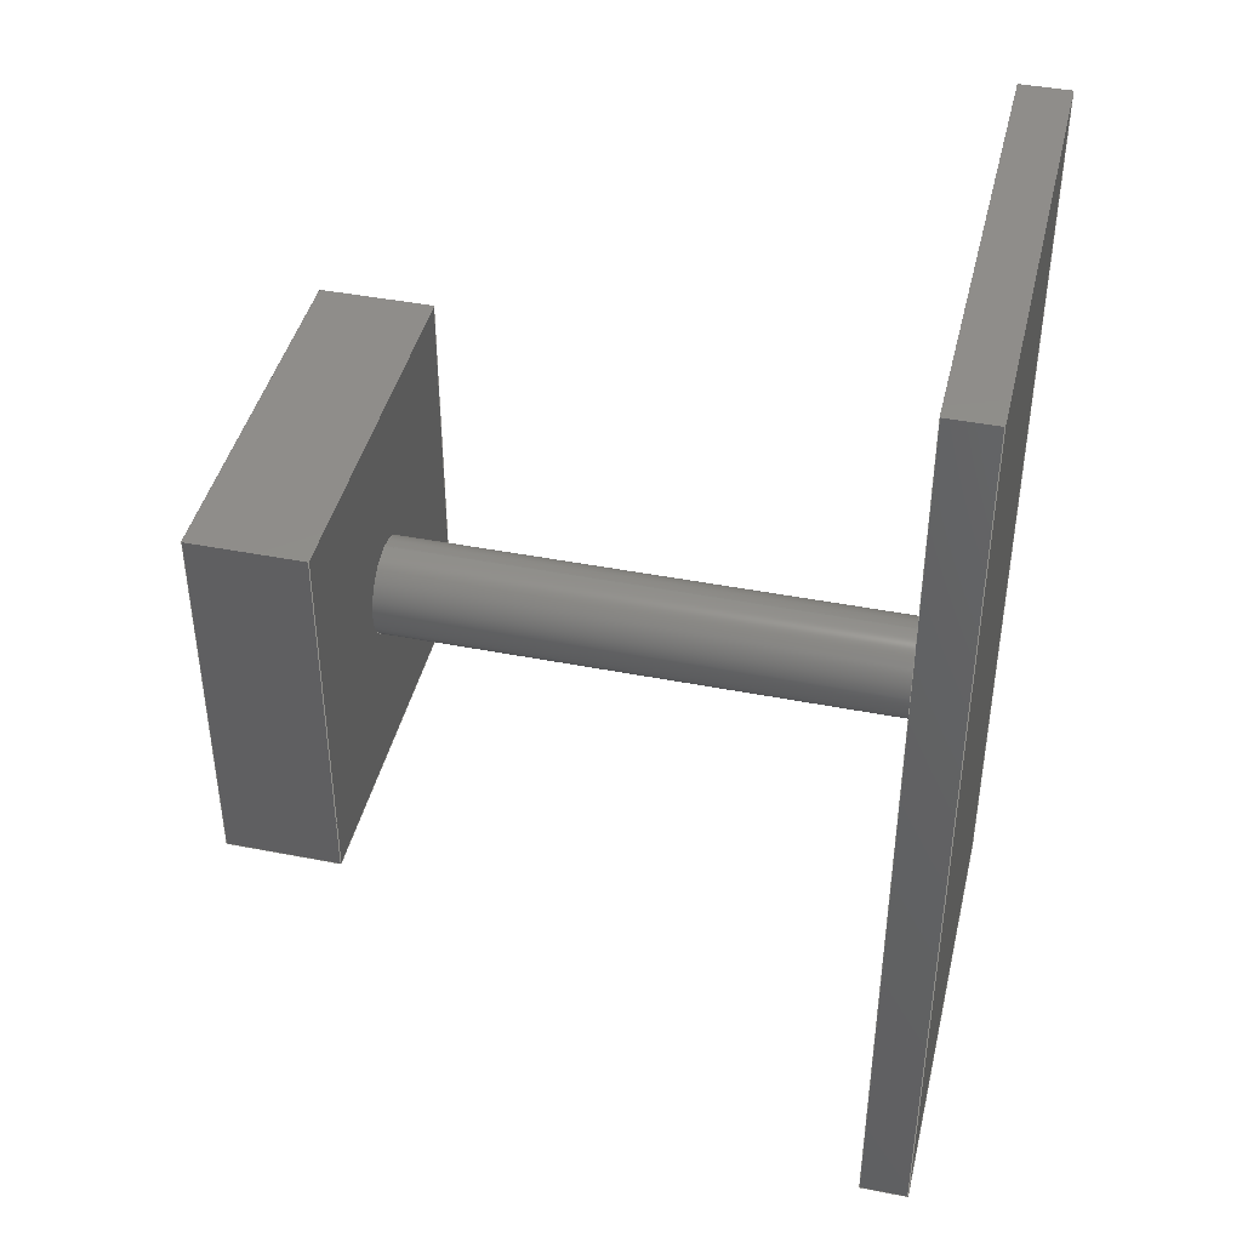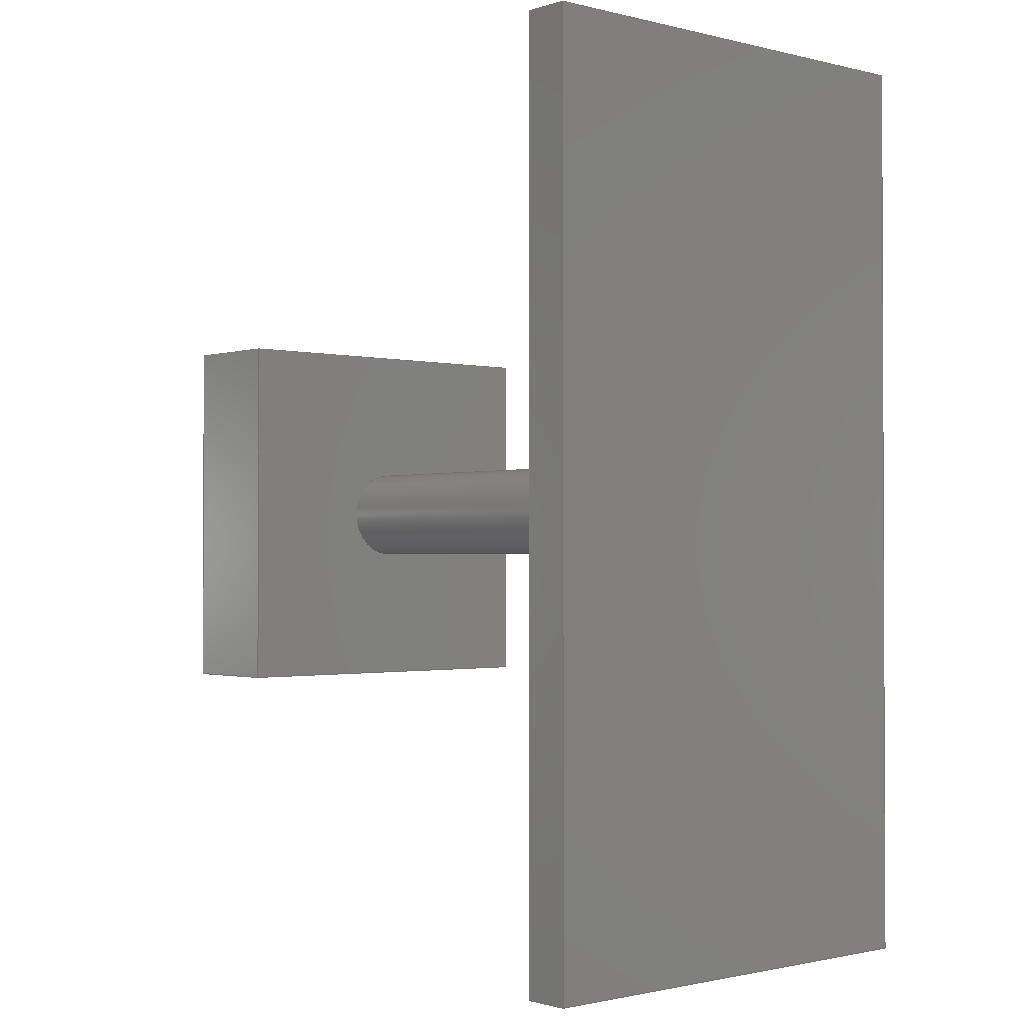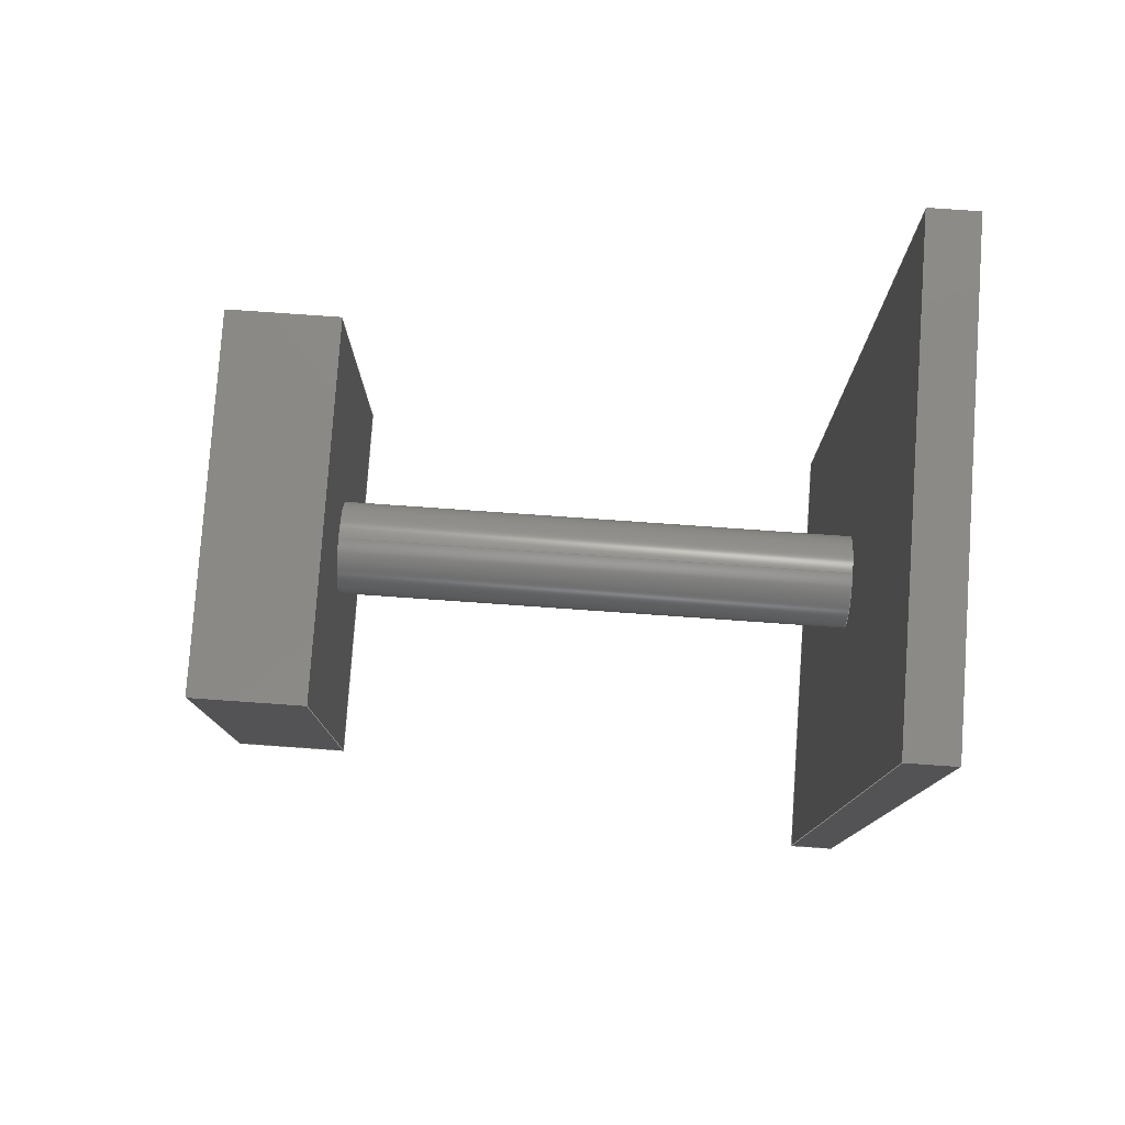
<metadata>
{"format":"step","ext":"step","renderer":"f3d","projection":"perspective","resolution":1024,"background":"white","views":[{"elev":42.5,"azim":-166.8,"up":"+Z"},{"elev":-1.3,"azim":-131.4,"up":"+Z"},{"elev":79.1,"azim":-176.0,"up":"+Z"}]}
</metadata>
<code>
ISO-10303-21;
DATA;
#1=MECHANICAL_DESIGN_GEOMETRIC_PRESENTATION_REPRESENTATION('',(#4),#361);
#2=SHAPE_REPRESENTATION_RELATIONSHIP('SRR','None',#368,#3);
#3=ADVANCED_BREP_SHAPE_REPRESENTATION('',(#5),#360);
#4=STYLED_ITEM('',(#378),#5);
#5=MANIFOLD_SOLID_BREP('Body1',#213);
#6=CYLINDRICAL_SURFACE('',#234,0.5);
#7=FACE_BOUND('',#25,.T.);
#8=FACE_BOUND('',#37,.T.);
#9=CIRCLE('',#228,0.5);
#10=CIRCLE('',#235,0.5);
#11=FACE_OUTER_BOUND('',#24,.T.);
#12=FACE_OUTER_BOUND('',#26,.T.);
#13=FACE_OUTER_BOUND('',#27,.T.);
#14=FACE_OUTER_BOUND('',#28,.T.);
#15=FACE_OUTER_BOUND('',#29,.T.);
#16=FACE_OUTER_BOUND('',#30,.T.);
#17=FACE_OUTER_BOUND('',#31,.T.);
#18=FACE_OUTER_BOUND('',#32,.T.);
#19=FACE_OUTER_BOUND('',#33,.T.);
#20=FACE_OUTER_BOUND('',#34,.T.);
#21=FACE_OUTER_BOUND('',#35,.T.);
#22=FACE_OUTER_BOUND('',#36,.T.);
#23=FACE_OUTER_BOUND('',#38,.T.);
#24=EDGE_LOOP('',(#134,#135,#136,#137));
#25=EDGE_LOOP('',(#138));
#26=EDGE_LOOP('',(#139,#140,#141,#142));
#27=EDGE_LOOP('',(#143,#144,#145,#146));
#28=EDGE_LOOP('',(#147,#148,#149,#150));
#29=EDGE_LOOP('',(#151,#152,#153,#154));
#30=EDGE_LOOP('',(#155,#156,#157,#158));
#31=EDGE_LOOP('',(#159,#160,#161,#162));
#32=EDGE_LOOP('',(#163,#164,#165,#166));
#33=EDGE_LOOP('',(#167,#168,#169,#170));
#34=EDGE_LOOP('',(#171,#172,#173,#174));
#35=EDGE_LOOP('',(#175,#176,#177,#178));
#36=EDGE_LOOP('',(#179,#180,#181,#182));
#37=EDGE_LOOP('',(#183));
#38=EDGE_LOOP('',(#184,#185,#186,#187));
#39=LINE('',#303,#64);
#40=LINE('',#305,#65);
#41=LINE('',#307,#66);
#42=LINE('',#308,#67);
#43=LINE('',#313,#68);
#44=LINE('',#315,#69);
#45=LINE('',#316,#70);
#46=LINE('',#319,#71);
#47=LINE('',#320,#72);
#48=LINE('',#323,#73);
#49=LINE('',#324,#74);
#50=LINE('',#326,#75);
#51=LINE('',#330,#76);
#52=LINE('',#335,#77);
#53=LINE('',#337,#78);
#54=LINE('',#339,#79);
#55=LINE('',#340,#80);
#56=LINE('',#343,#81);
#57=LINE('',#345,#82);
#58=LINE('',#346,#83);
#59=LINE('',#349,#84);
#60=LINE('',#351,#85);
#61=LINE('',#352,#86);
#62=LINE('',#354,#87);
#63=LINE('',#355,#88);
#64=VECTOR('',#246,1);
#65=VECTOR('',#247,1);
#66=VECTOR('',#248,1);
#67=VECTOR('',#249,1);
#68=VECTOR('',#254,1);
#69=VECTOR('',#255,1);
#70=VECTOR('',#256,1);
#71=VECTOR('',#259,1);
#72=VECTOR('',#260,1);
#73=VECTOR('',#263,1);
#74=VECTOR('',#264,1);
#75=VECTOR('',#267,1);
#76=VECTOR('',#272,0.5);
#77=VECTOR('',#277,1);
#78=VECTOR('',#278,1);
#79=VECTOR('',#279,1);
#80=VECTOR('',#280,1);
#81=VECTOR('',#283,1);
#82=VECTOR('',#284,1);
#83=VECTOR('',#285,1);
#84=VECTOR('',#288,1);
#85=VECTOR('',#289,1);
#86=VECTOR('',#290,1);
#87=VECTOR('',#293,1);
#88=VECTOR('',#294,1);
#89=VERTEX_POINT('',#301);
#90=VERTEX_POINT('',#302);
#91=VERTEX_POINT('',#304);
#92=VERTEX_POINT('',#306);
#93=VERTEX_POINT('',#309);
#94=VERTEX_POINT('',#312);
#95=VERTEX_POINT('',#314);
#96=VERTEX_POINT('',#318);
#97=VERTEX_POINT('',#322);
#98=VERTEX_POINT('',#329);
#99=VERTEX_POINT('',#333);
#100=VERTEX_POINT('',#334);
#101=VERTEX_POINT('',#336);
#102=VERTEX_POINT('',#338);
#103=VERTEX_POINT('',#342);
#104=VERTEX_POINT('',#344);
#105=VERTEX_POINT('',#348);
#106=VERTEX_POINT('',#350);
#107=EDGE_CURVE('',#89,#90,#39,.T.);
#108=EDGE_CURVE('',#90,#91,#40,.T.);
#109=EDGE_CURVE('',#91,#92,#41,.T.);
#110=EDGE_CURVE('',#92,#89,#42,.T.);
#111=EDGE_CURVE('',#93,#93,#9,.T.);
#112=EDGE_CURVE('',#90,#94,#43,.T.);
#113=EDGE_CURVE('',#95,#94,#44,.T.);
#114=EDGE_CURVE('',#91,#95,#45,.T.);
#115=EDGE_CURVE('',#96,#95,#46,.T.);
#116=EDGE_CURVE('',#92,#96,#47,.T.);
#117=EDGE_CURVE('',#97,#96,#48,.T.);
#118=EDGE_CURVE('',#89,#97,#49,.T.);
#119=EDGE_CURVE('',#94,#97,#50,.T.);
#120=EDGE_CURVE('',#93,#98,#51,.T.);
#121=EDGE_CURVE('',#98,#98,#10,.T.);
#122=EDGE_CURVE('',#99,#100,#52,.T.);
#123=EDGE_CURVE('',#99,#101,#53,.T.);
#124=EDGE_CURVE('',#102,#101,#54,.T.);
#125=EDGE_CURVE('',#100,#102,#55,.T.);
#126=EDGE_CURVE('',#100,#103,#56,.T.);
#127=EDGE_CURVE('',#104,#102,#57,.T.);
#128=EDGE_CURVE('',#103,#104,#58,.T.);
#129=EDGE_CURVE('',#103,#105,#59,.T.);
#130=EDGE_CURVE('',#106,#104,#60,.T.);
#131=EDGE_CURVE('',#105,#106,#61,.T.);
#132=EDGE_CURVE('',#105,#99,#62,.T.);
#133=EDGE_CURVE('',#101,#106,#63,.T.);
#134=ORIENTED_EDGE('',*,*,#107,.T.);
#135=ORIENTED_EDGE('',*,*,#108,.T.);
#136=ORIENTED_EDGE('',*,*,#109,.T.);
#137=ORIENTED_EDGE('',*,*,#110,.T.);
#138=ORIENTED_EDGE('',*,*,#111,.T.);
#139=ORIENTED_EDGE('',*,*,#108,.F.);
#140=ORIENTED_EDGE('',*,*,#112,.T.);
#141=ORIENTED_EDGE('',*,*,#113,.F.);
#142=ORIENTED_EDGE('',*,*,#114,.F.);
#143=ORIENTED_EDGE('',*,*,#109,.F.);
#144=ORIENTED_EDGE('',*,*,#114,.T.);
#145=ORIENTED_EDGE('',*,*,#115,.F.);
#146=ORIENTED_EDGE('',*,*,#116,.F.);
#147=ORIENTED_EDGE('',*,*,#110,.F.);
#148=ORIENTED_EDGE('',*,*,#116,.T.);
#149=ORIENTED_EDGE('',*,*,#117,.F.);
#150=ORIENTED_EDGE('',*,*,#118,.F.);
#151=ORIENTED_EDGE('',*,*,#107,.F.);
#152=ORIENTED_EDGE('',*,*,#118,.T.);
#153=ORIENTED_EDGE('',*,*,#119,.F.);
#154=ORIENTED_EDGE('',*,*,#112,.F.);
#155=ORIENTED_EDGE('',*,*,#119,.T.);
#156=ORIENTED_EDGE('',*,*,#117,.T.);
#157=ORIENTED_EDGE('',*,*,#115,.T.);
#158=ORIENTED_EDGE('',*,*,#113,.T.);
#159=ORIENTED_EDGE('',*,*,#111,.F.);
#160=ORIENTED_EDGE('',*,*,#120,.T.);
#161=ORIENTED_EDGE('',*,*,#121,.F.);
#162=ORIENTED_EDGE('',*,*,#120,.F.);
#163=ORIENTED_EDGE('',*,*,#122,.F.);
#164=ORIENTED_EDGE('',*,*,#123,.T.);
#165=ORIENTED_EDGE('',*,*,#124,.F.);
#166=ORIENTED_EDGE('',*,*,#125,.F.);
#167=ORIENTED_EDGE('',*,*,#126,.F.);
#168=ORIENTED_EDGE('',*,*,#125,.T.);
#169=ORIENTED_EDGE('',*,*,#127,.F.);
#170=ORIENTED_EDGE('',*,*,#128,.F.);
#171=ORIENTED_EDGE('',*,*,#129,.F.);
#172=ORIENTED_EDGE('',*,*,#128,.T.);
#173=ORIENTED_EDGE('',*,*,#130,.F.);
#174=ORIENTED_EDGE('',*,*,#131,.F.);
#175=ORIENTED_EDGE('',*,*,#132,.F.);
#176=ORIENTED_EDGE('',*,*,#131,.T.);
#177=ORIENTED_EDGE('',*,*,#133,.F.);
#178=ORIENTED_EDGE('',*,*,#123,.F.);
#179=ORIENTED_EDGE('',*,*,#133,.T.);
#180=ORIENTED_EDGE('',*,*,#130,.T.);
#181=ORIENTED_EDGE('',*,*,#127,.T.);
#182=ORIENTED_EDGE('',*,*,#124,.T.);
#183=ORIENTED_EDGE('',*,*,#121,.T.);
#184=ORIENTED_EDGE('',*,*,#132,.T.);
#185=ORIENTED_EDGE('',*,*,#122,.T.);
#186=ORIENTED_EDGE('',*,*,#126,.T.);
#187=ORIENTED_EDGE('',*,*,#129,.T.);
#188=PLANE('',#227);
#189=PLANE('',#229);
#190=PLANE('',#230);
#191=PLANE('',#231);
#192=PLANE('',#232);
#193=PLANE('',#233);
#194=PLANE('',#236);
#195=PLANE('',#237);
#196=PLANE('',#238);
#197=PLANE('',#239);
#198=PLANE('',#240);
#199=PLANE('',#241);
#200=ADVANCED_FACE('',(#11,#7),#188,.F.);
#201=ADVANCED_FACE('',(#12),#189,.T.);
#202=ADVANCED_FACE('',(#13),#190,.T.);
#203=ADVANCED_FACE('',(#14),#191,.T.);
#204=ADVANCED_FACE('',(#15),#192,.T.);
#205=ADVANCED_FACE('',(#16),#193,.T.);
#206=ADVANCED_FACE('',(#17),#6,.T.);
#207=ADVANCED_FACE('',(#18),#194,.T.);
#208=ADVANCED_FACE('',(#19),#195,.T.);
#209=ADVANCED_FACE('',(#20),#196,.T.);
#210=ADVANCED_FACE('',(#21),#197,.T.);
#211=ADVANCED_FACE('',(#22,#8),#198,.T.);
#212=ADVANCED_FACE('',(#23),#199,.F.);
#213=CLOSED_SHELL('',(#200,#201,#202,#203,#204,#205,#206,#207,#208,#209,
#210,#211,#212));
#214=DERIVED_UNIT_ELEMENT(#216,1);
#215=DERIVED_UNIT_ELEMENT(#363,3);
#216=(
MASS_UNIT()
NAMED_UNIT(*)
SI_UNIT(.KILO.,.GRAM.)
);
#217=DERIVED_UNIT((#214,#215));
#218=MEASURE_REPRESENTATION_ITEM('density measure',
POSITIVE_RATIO_MEASURE(7850),#217);
#219=PROPERTY_DEFINITION_REPRESENTATION(#224,#221);
#220=PROPERTY_DEFINITION_REPRESENTATION(#225,#222);
#221=REPRESENTATION('material name',(#223),#360);
#222=REPRESENTATION('density',(#218),#360);
#223=DESCRIPTIVE_REPRESENTATION_ITEM('Steel','Steel');
#224=PROPERTY_DEFINITION('material property','material name',#370);
#225=PROPERTY_DEFINITION('material property','density of part',#370);
#226=AXIS2_PLACEMENT_3D('placement',#299,#242,#243);
#227=AXIS2_PLACEMENT_3D('',#300,#244,#245);
#228=AXIS2_PLACEMENT_3D('',#310,#250,#251);
#229=AXIS2_PLACEMENT_3D('',#311,#252,#253);
#230=AXIS2_PLACEMENT_3D('',#317,#257,#258);
#231=AXIS2_PLACEMENT_3D('',#321,#261,#262);
#232=AXIS2_PLACEMENT_3D('',#325,#265,#266);
#233=AXIS2_PLACEMENT_3D('',#327,#268,#269);
#234=AXIS2_PLACEMENT_3D('',#328,#270,#271);
#235=AXIS2_PLACEMENT_3D('',#331,#273,#274);
#236=AXIS2_PLACEMENT_3D('',#332,#275,#276);
#237=AXIS2_PLACEMENT_3D('',#341,#281,#282);
#238=AXIS2_PLACEMENT_3D('',#347,#286,#287);
#239=AXIS2_PLACEMENT_3D('',#353,#291,#292);
#240=AXIS2_PLACEMENT_3D('',#356,#295,#296);
#241=AXIS2_PLACEMENT_3D('',#357,#297,#298);
#242=DIRECTION('axis',(0,0,1));
#243=DIRECTION('refdir',(1,0,0));
#244=DIRECTION('center_axis',(1,0,0));
#245=DIRECTION('ref_axis',(0,0,-1));
#246=DIRECTION('',(0,0,1));
#247=DIRECTION('',(0,1,0));
#248=DIRECTION('',(0,0,-1));
#249=DIRECTION('',(0,-1,0));
#250=DIRECTION('center_axis',(1,0,0));
#251=DIRECTION('ref_axis',(0,0,-1));
#252=DIRECTION('center_axis',(0,0,1));
#253=DIRECTION('ref_axis',(0,-1,0));
#254=DIRECTION('',(1,0,0));
#255=DIRECTION('',(0,-1,0));
#256=DIRECTION('',(1,0,0));
#257=DIRECTION('center_axis',(0,1,0));
#258=DIRECTION('ref_axis',(0,0,1));
#259=DIRECTION('',(0,0,1));
#260=DIRECTION('',(1,0,0));
#261=DIRECTION('center_axis',(0,0,-1));
#262=DIRECTION('ref_axis',(0,1,0));
#263=DIRECTION('',(0,1,0));
#264=DIRECTION('',(1,0,0));
#265=DIRECTION('center_axis',(0,-1,0));
#266=DIRECTION('ref_axis',(0,0,-1));
#267=DIRECTION('',(0,0,-1));
#268=DIRECTION('center_axis',(1,0,0));
#269=DIRECTION('ref_axis',(0,0,-1));
#270=DIRECTION('center_axis',(1,0,0));
#271=DIRECTION('ref_axis',(0,0,-1));
#272=DIRECTION('',(-1,0,0));
#273=DIRECTION('center_axis',(-1,0,0));
#274=DIRECTION('ref_axis',(0,0,-1));
#275=DIRECTION('center_axis',(0,0,1));
#276=DIRECTION('ref_axis',(0,-1,0));
#277=DIRECTION('',(0,1,0));
#278=DIRECTION('',(1,0,0));
#279=DIRECTION('',(0,-1,0));
#280=DIRECTION('',(1,0,0));
#281=DIRECTION('center_axis',(0,1,0));
#282=DIRECTION('ref_axis',(0,0,1));
#283=DIRECTION('',(0,0,-1));
#284=DIRECTION('',(0,0,1));
#285=DIRECTION('',(1,0,0));
#286=DIRECTION('center_axis',(0,0,-1));
#287=DIRECTION('ref_axis',(0,1,0));
#288=DIRECTION('',(0,-1,0));
#289=DIRECTION('',(0,1,0));
#290=DIRECTION('',(1,0,0));
#291=DIRECTION('center_axis',(0,-1,0));
#292=DIRECTION('ref_axis',(0,0,-1));
#293=DIRECTION('',(0,0,1));
#294=DIRECTION('',(0,0,-1));
#295=DIRECTION('center_axis',(1,0,0));
#296=DIRECTION('ref_axis',(0,0,-1));
#297=DIRECTION('center_axis',(1,0,0));
#298=DIRECTION('ref_axis',(0,0,-1));
#299=CARTESIAN_POINT('',(0,0,0));
#300=CARTESIAN_POINT('Origin',(6,0,0));
#301=CARTESIAN_POINT('',(6,-2,-2));
#302=CARTESIAN_POINT('',(6,-2,2));
#303=CARTESIAN_POINT('',(6,-2,-2));
#304=CARTESIAN_POINT('',(6,2,2));
#305=CARTESIAN_POINT('',(6,-2,2));
#306=CARTESIAN_POINT('',(6,2,-2));
#307=CARTESIAN_POINT('',(6,2,2));
#308=CARTESIAN_POINT('',(6,2,-2));
#309=CARTESIAN_POINT('',(6,-6.123e-17,0.5));
#310=CARTESIAN_POINT('Origin',(6,0,0));
#311=CARTESIAN_POINT('Origin',(6,2,2));
#312=CARTESIAN_POINT('',(7.2,-2,2));
#313=CARTESIAN_POINT('',(6,-2,2));
#314=CARTESIAN_POINT('',(7.2,2,2));
#315=CARTESIAN_POINT('',(7.2,-2,2));
#316=CARTESIAN_POINT('',(6,2,2));
#317=CARTESIAN_POINT('Origin',(6,2,-2));
#318=CARTESIAN_POINT('',(7.2,2,-2));
#319=CARTESIAN_POINT('',(7.2,2,2));
#320=CARTESIAN_POINT('',(6,2,-2));
#321=CARTESIAN_POINT('Origin',(6,-2,-2));
#322=CARTESIAN_POINT('',(7.2,-2,-2));
#323=CARTESIAN_POINT('',(7.2,2,-2));
#324=CARTESIAN_POINT('',(6,-2,-2));
#325=CARTESIAN_POINT('Origin',(6,-2,2));
#326=CARTESIAN_POINT('',(7.2,-2,-2));
#327=CARTESIAN_POINT('Origin',(7.2,0,0));
#328=CARTESIAN_POINT('Origin',(0.5,0,0));
#329=CARTESIAN_POINT('',(0.5,-6.123e-17,0.5));
#330=CARTESIAN_POINT('',(0.5,-6.123e-17,0.5));
#331=CARTESIAN_POINT('Origin',(0.5,0,0));
#332=CARTESIAN_POINT('Origin',(0,2.5,5));
#333=CARTESIAN_POINT('',(0,-2.5,5));
#334=CARTESIAN_POINT('',(0,2.5,5));
#335=CARTESIAN_POINT('',(0,-2.5,5));
#336=CARTESIAN_POINT('',(0.5,-2.5,5));
#337=CARTESIAN_POINT('',(0,-2.5,5));
#338=CARTESIAN_POINT('',(0.5,2.5,5));
#339=CARTESIAN_POINT('',(0.5,-2.5,5));
#340=CARTESIAN_POINT('',(0,2.5,5));
#341=CARTESIAN_POINT('Origin',(0,2.5,-5));
#342=CARTESIAN_POINT('',(0,2.5,-5));
#343=CARTESIAN_POINT('',(0,2.5,5));
#344=CARTESIAN_POINT('',(0.5,2.5,-5));
#345=CARTESIAN_POINT('',(0.5,2.5,5));
#346=CARTESIAN_POINT('',(0,2.5,-5));
#347=CARTESIAN_POINT('Origin',(0,-2.5,-5));
#348=CARTESIAN_POINT('',(0,-2.5,-5));
#349=CARTESIAN_POINT('',(0,2.5,-5));
#350=CARTESIAN_POINT('',(0.5,-2.5,-5));
#351=CARTESIAN_POINT('',(0.5,2.5,-5));
#352=CARTESIAN_POINT('',(0,-2.5,-5));
#353=CARTESIAN_POINT('Origin',(0,-2.5,5));
#354=CARTESIAN_POINT('',(0,-2.5,-5));
#355=CARTESIAN_POINT('',(0.5,-2.5,-5));
#356=CARTESIAN_POINT('Origin',(0.5,0,0));
#357=CARTESIAN_POINT('Origin',(0,0,0));
#358=UNCERTAINTY_MEASURE_WITH_UNIT(LENGTH_MEASURE(0.001),#362,
'DISTANCE_ACCURACY_VALUE',
'Maximum model space distance between geometric entities at asserted c
onnectivities');
#359=UNCERTAINTY_MEASURE_WITH_UNIT(LENGTH_MEASURE(0.001),#362,
'DISTANCE_ACCURACY_VALUE',
'Maximum model space distance between geometric entities at asserted c
onnectivities');
#360=(
GEOMETRIC_REPRESENTATION_CONTEXT(3)
GLOBAL_UNCERTAINTY_ASSIGNED_CONTEXT((#358))
GLOBAL_UNIT_ASSIGNED_CONTEXT((#362,#364,#365))
REPRESENTATION_CONTEXT('','3D')
);
#361=(
GEOMETRIC_REPRESENTATION_CONTEXT(3)
GLOBAL_UNCERTAINTY_ASSIGNED_CONTEXT((#359))
GLOBAL_UNIT_ASSIGNED_CONTEXT((#362,#364,#365))
REPRESENTATION_CONTEXT('','3D')
);
#362=(
LENGTH_UNIT()
NAMED_UNIT(*)
SI_UNIT(.CENTI.,.METRE.)
);
#363=(
LENGTH_UNIT()
NAMED_UNIT(*)
SI_UNIT($,.METRE.)
);
#364=(
NAMED_UNIT(*)
PLANE_ANGLE_UNIT()
SI_UNIT($,.RADIAN.)
);
#365=(
NAMED_UNIT(*)
SI_UNIT($,.STERADIAN.)
SOLID_ANGLE_UNIT()
);
#366=SHAPE_DEFINITION_REPRESENTATION(#367,#368);
#367=PRODUCT_DEFINITION_SHAPE('',$,#370);
#368=SHAPE_REPRESENTATION('',(#226),#360);
#369=PRODUCT_DEFINITION_CONTEXT('part definition',#374,'design');
#370=PRODUCT_DEFINITION('Untitled','Untitled',#371,#369);
#371=PRODUCT_DEFINITION_FORMATION('',$,#376);
#372=PRODUCT_RELATED_PRODUCT_CATEGORY('Untitled','Untitled',(#376));
#373=APPLICATION_PROTOCOL_DEFINITION('international standard',
'automotive_design',2009,#374);
#374=APPLICATION_CONTEXT(
'Core Data for Automotive Mechanical Design Process');
#375=PRODUCT_CONTEXT('part definition',#374,'mechanical');
#376=PRODUCT('Untitled','Untitled',$,(#375));
#377=PRESENTATION_STYLE_ASSIGNMENT((#379));
#378=PRESENTATION_STYLE_ASSIGNMENT((#380));
#379=SURFACE_STYLE_USAGE(.BOTH.,#381);
#380=SURFACE_STYLE_USAGE(.BOTH.,#382);
#381=SURFACE_SIDE_STYLE('',(#383));
#382=SURFACE_SIDE_STYLE('',(#384));
#383=SURFACE_STYLE_FILL_AREA(#385);
#384=SURFACE_STYLE_FILL_AREA(#386);
#385=FILL_AREA_STYLE('Steel - Satin',(#387));
#386=FILL_AREA_STYLE('Bamboo Light - Semigloss',(#388));
#387=FILL_AREA_STYLE_COLOUR('Steel - Satin',#389);
#388=FILL_AREA_STYLE_COLOUR('Bamboo Light - Semigloss',#390);
#389=COLOUR_RGB('Steel - Satin',0.6275,0.6275,0.6275);
#390=COLOUR_RGB('Bamboo Light - Semigloss',0,0,0);
ENDSEC;
END-ISO-10303-21;

</code>
